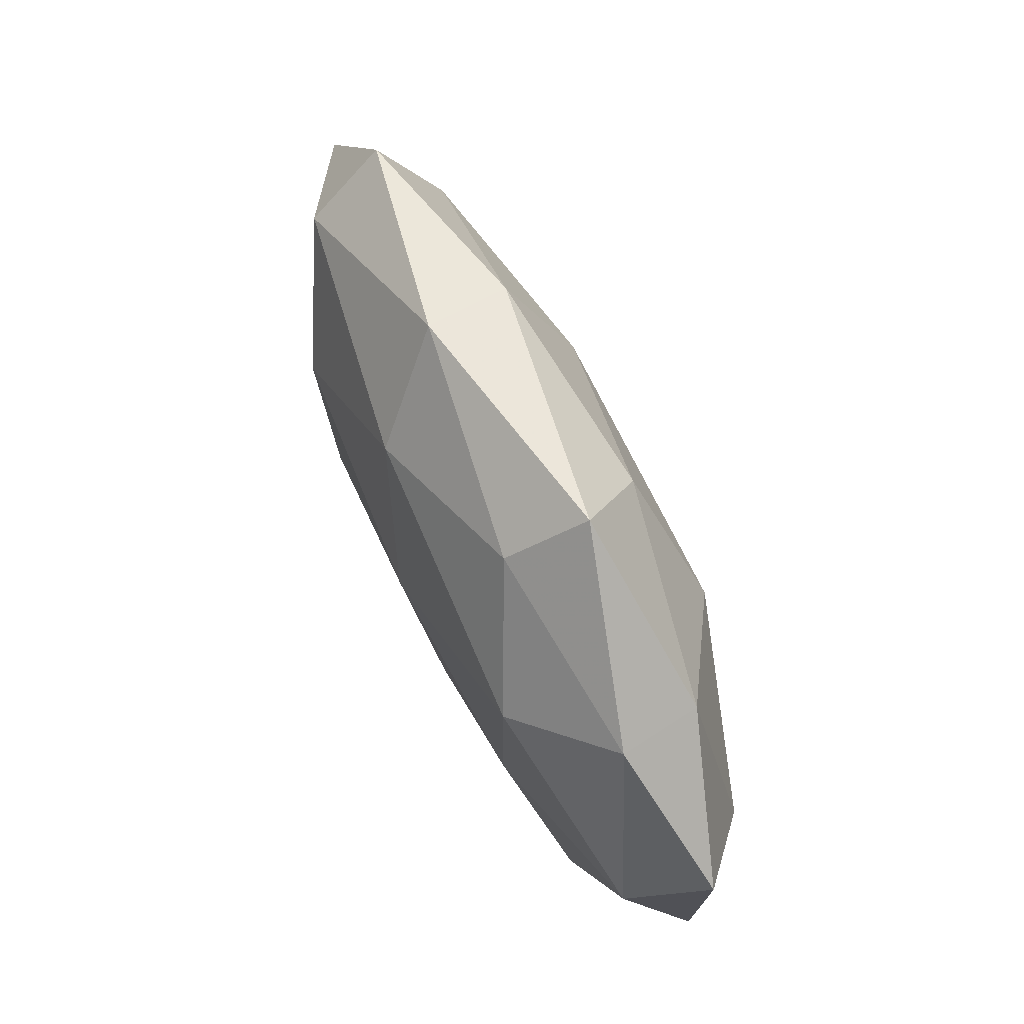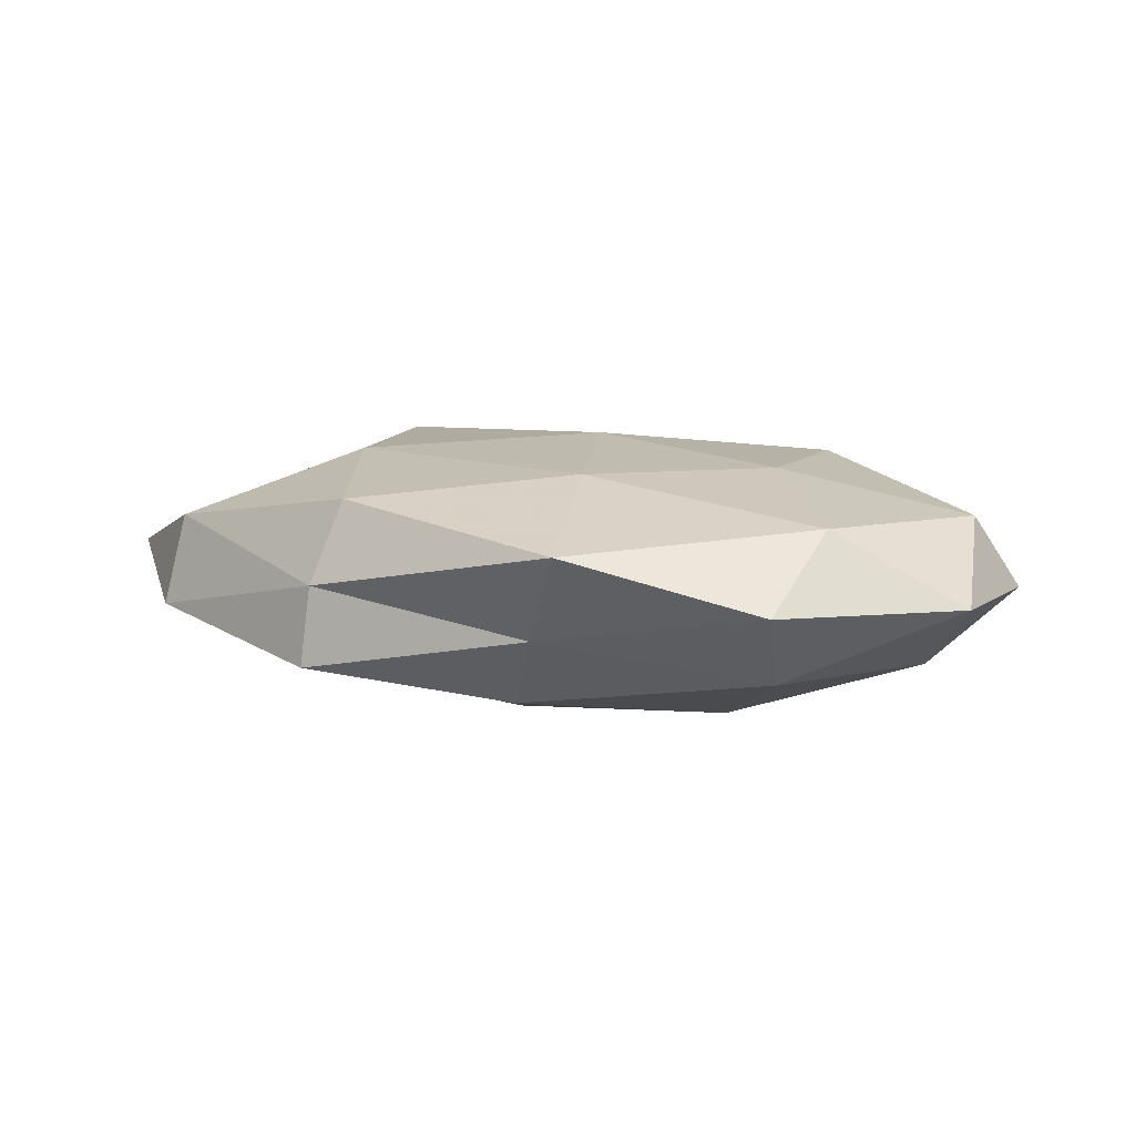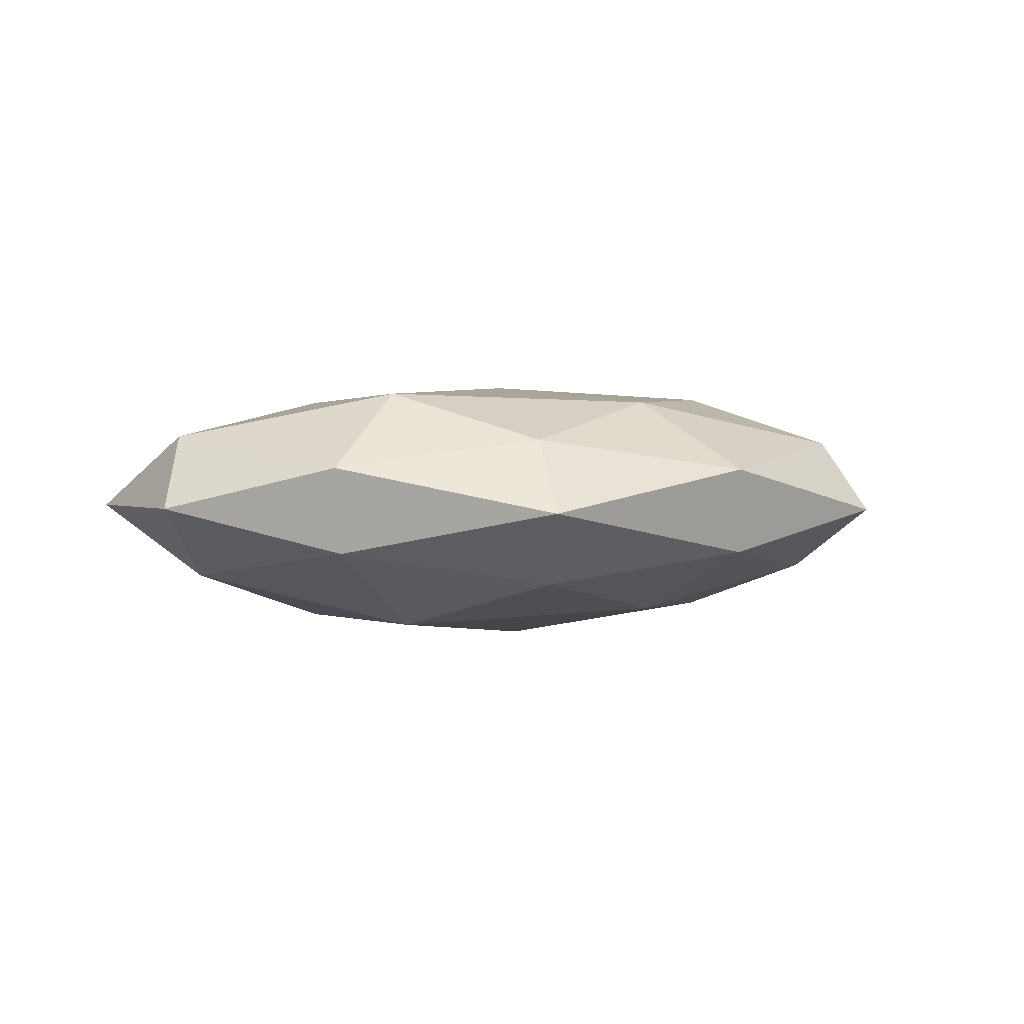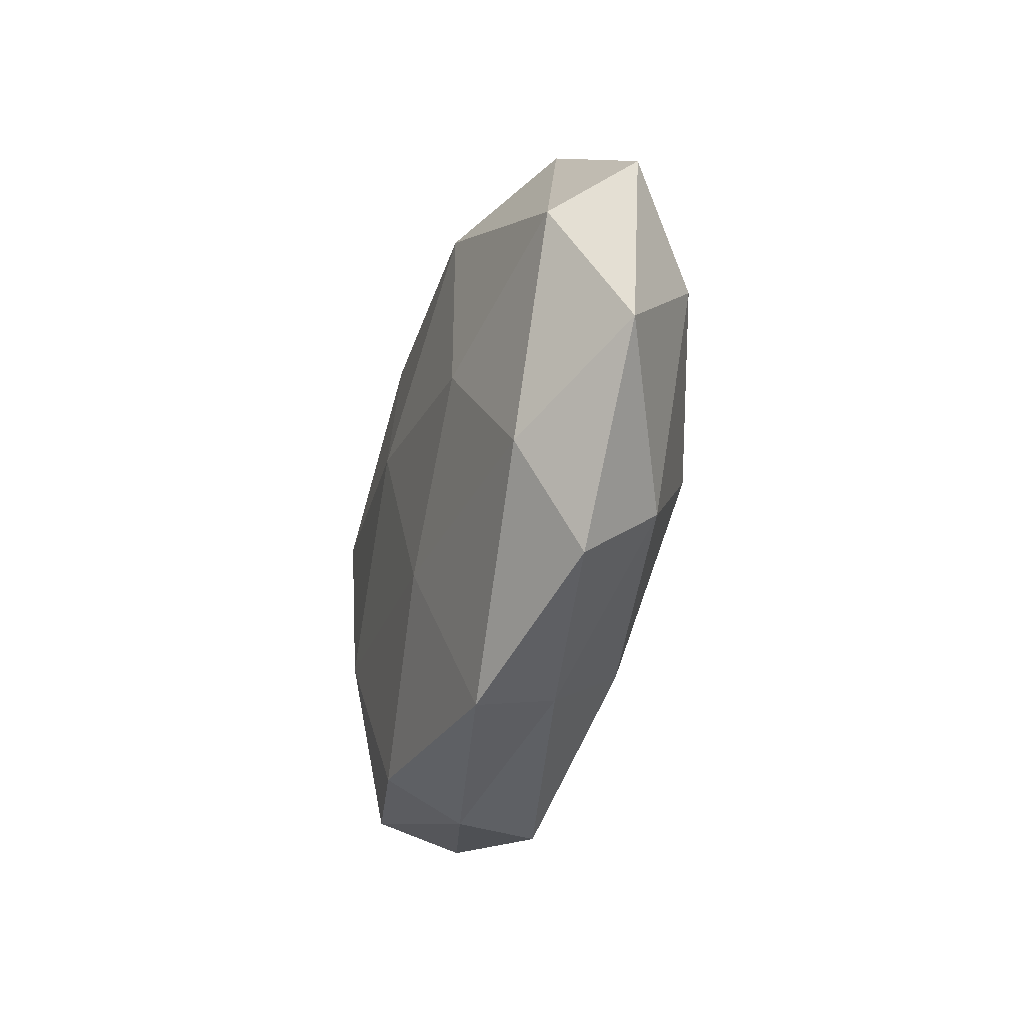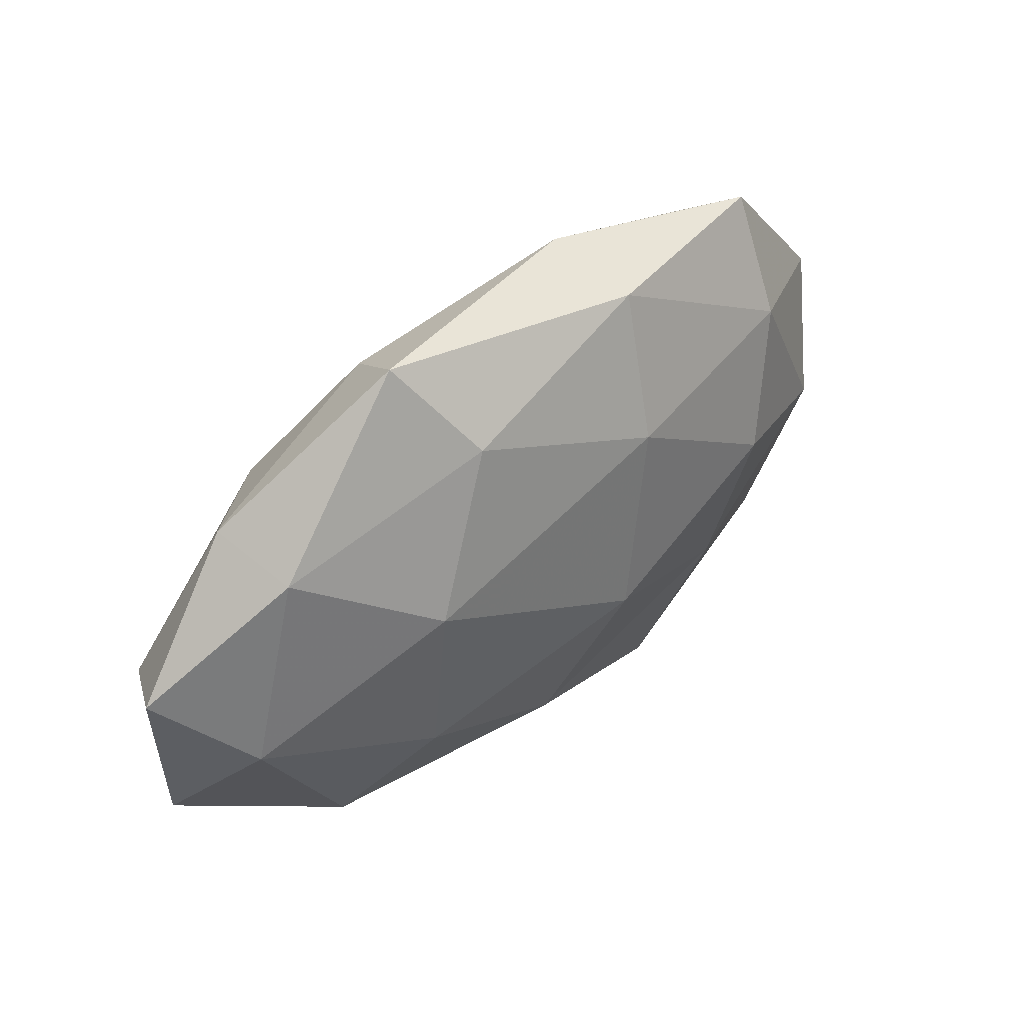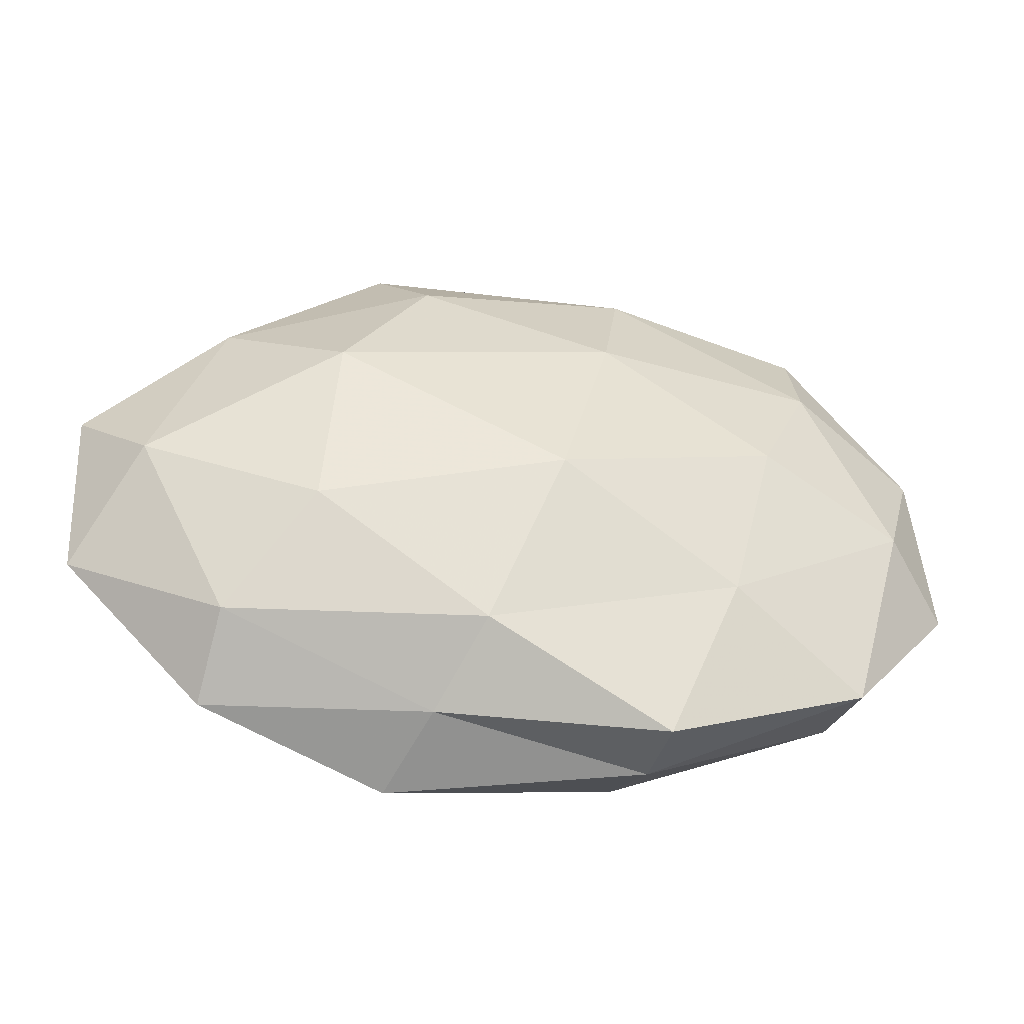
<metadata>
{"format":"obj","ext":"obj","renderer":"f3d","projection":"perspective","resolution":1024,"background":"white","views":[{"elev":67.9,"azim":65.2,"up":"+Y"},{"elev":9.4,"azim":22.8,"up":"+Z"},{"elev":-0.6,"azim":147.0,"up":"+Z"},{"elev":-36.6,"azim":75.6,"up":"+Y"},{"elev":48.9,"azim":138.6,"up":"+Y"},{"elev":-39.7,"azim":172.1,"up":"+Y"}]}
</metadata>
<code>
v -0.05402 0.01186 0.0002365
v -0.0382 0.01814 -0.008515
v -0.02241 -0.01211 0.01479
v -0.01187 0.03737 0.004286
v 0.01403 -0.03778 0.006961
v 0.003101 0.003214 0.01628
v -0.01404 0.0344 -0.006399
v -0.005099 0.02516 0.01336
v 0.01825 0.03969 -0.001601
v 0.009473 -0.01822 0.01362
v 0.02304 0.01215 -0.0158
v -0.04122 -0.02402 0.006935
v 0.02858 0.01813 0.01361
v 0.01232 0.0293 -0.01036
v -0.04306 -0.02611 -0.004036
v 0.01579 0.03221 0.007579
v -0.03792 0.02404 0.008787
v -0.02639 -0.01693 -0.01203
v -0.04859 -0.003861 -0.007631
v -0.00454 -0.004478 -0.01815
v -0.01707 -0.03585 0.001499
v 0.03495 -0.02358 -0.00824
v -0.01093 0.0182 -0.01415
v 0.05536 0.009092 -0.0009491
v 0.03981 0.02393 0.00391
v 0.003908 -0.02495 -0.01273
v -0.04154 -0.0001827 0.008244
v 0.05429 -0.01297 -0.0001519
v 0.009223 -0.03274 -0.003585
v 0.03782 0.0218 -0.006441
v -0.01434 -0.03247 0.01127
v -0.02596 0.009593 0.01535
v 0.05095 0.003276 0.008257
v 0.02852 -0.00331 0.01365
v -0.01829 -0.03605 -0.008184
v 0.0248 -0.01036 -0.01516
v 0.03675 -0.03141 0.0007094
v -0.03111 0.002642 -0.0143
v -0.05627 -0.0099 0.001037
v 0.04634 -0.0006759 -0.009315
v -0.03915 0.03174 -0.0006451
v 0.03964 -0.02017 0.009161
f 9 7 4
f 3 10 6
f 13 8 6
f 9 14 7
f 4 8 16
f 16 9 4
f 13 16 8
f 17 8 4
f 1 2 19
f 19 18 15
f 15 21 12
f 2 7 23
f 23 7 14
f 14 11 23
f 11 20 23
f 25 9 16
f 25 16 13
f 18 20 26
f 12 3 27
f 27 17 1
f 21 29 5
f 22 29 26
f 30 14 9
f 30 11 14
f 30 9 25
f 24 30 25
f 3 31 10
f 5 10 31
f 12 31 3
f 31 21 5
f 12 21 31
f 32 3 6
f 6 8 32
f 17 32 8
f 27 3 32
f 27 32 17
f 25 13 33
f 24 25 33
f 24 33 28
f 6 10 34
f 34 13 6
f 33 13 34
f 15 18 35
f 15 35 21
f 35 18 26
f 21 35 29
f 26 29 35
f 11 36 20
f 26 20 36
f 36 22 26
f 28 37 22
f 5 29 37
f 22 37 29
f 19 2 38
f 19 38 18
f 18 38 20
f 38 2 23
f 23 20 38
f 39 15 12
f 39 1 19
f 39 19 15
f 39 27 1
f 39 12 27
f 28 22 40
f 24 28 40
f 40 11 30
f 24 40 30
f 40 36 11
f 40 22 36
f 1 41 2
f 2 41 7
f 4 7 41
f 1 17 41
f 41 17 4
f 42 10 5
f 33 42 28
f 42 34 10
f 33 34 42
f 37 42 5
f 28 42 37

</code>
